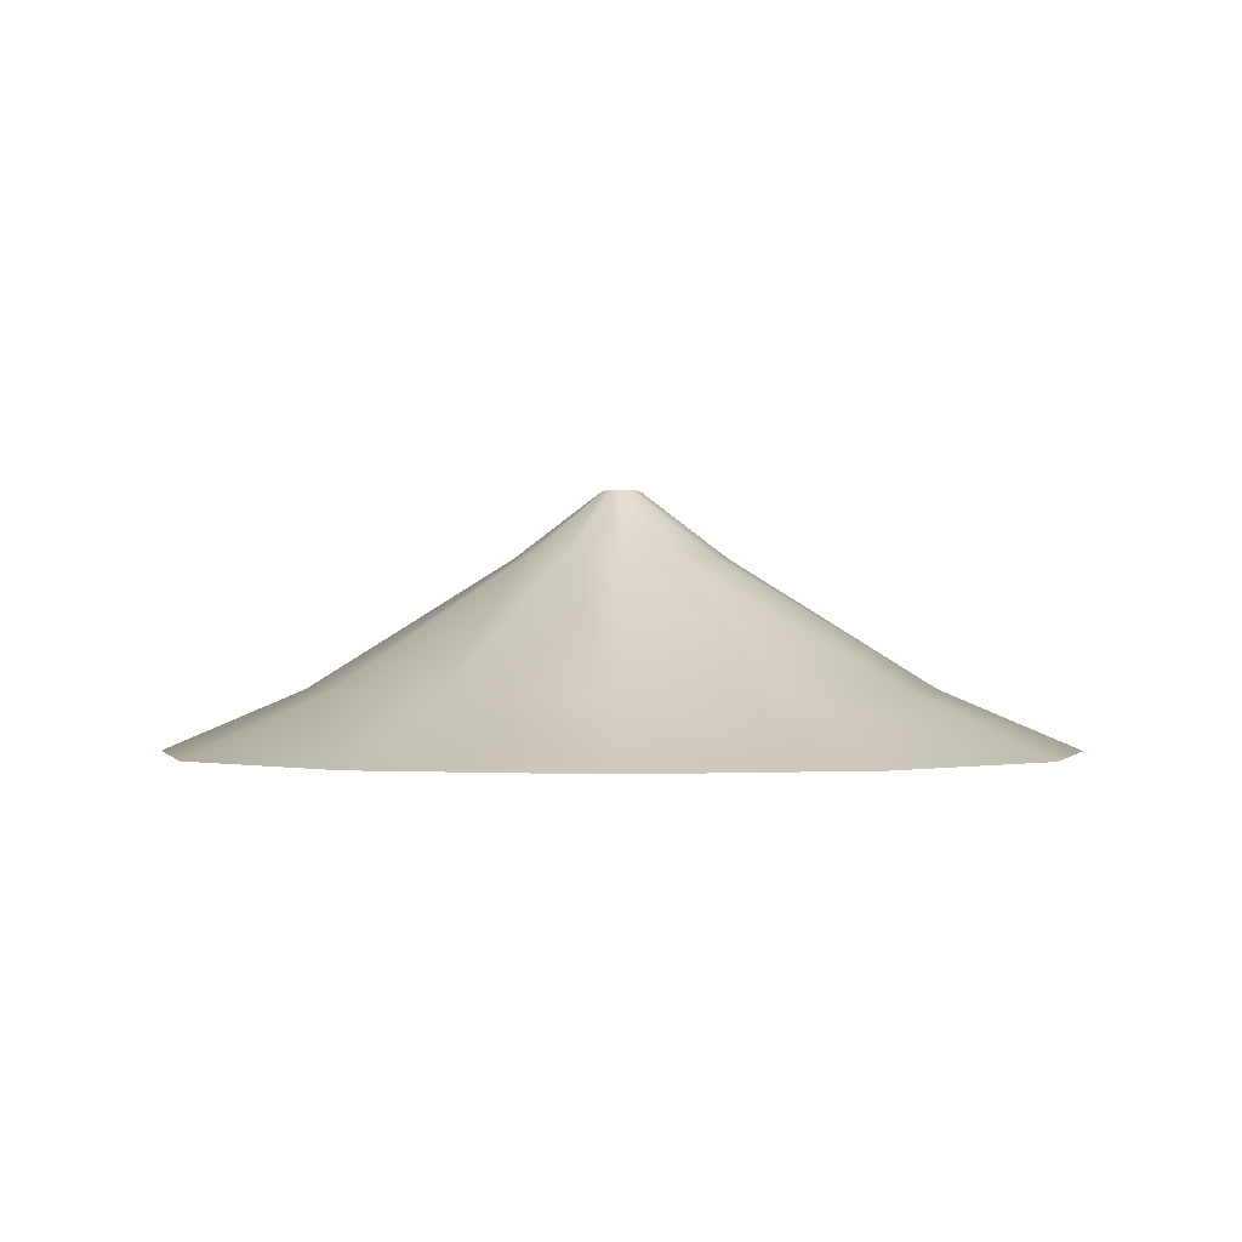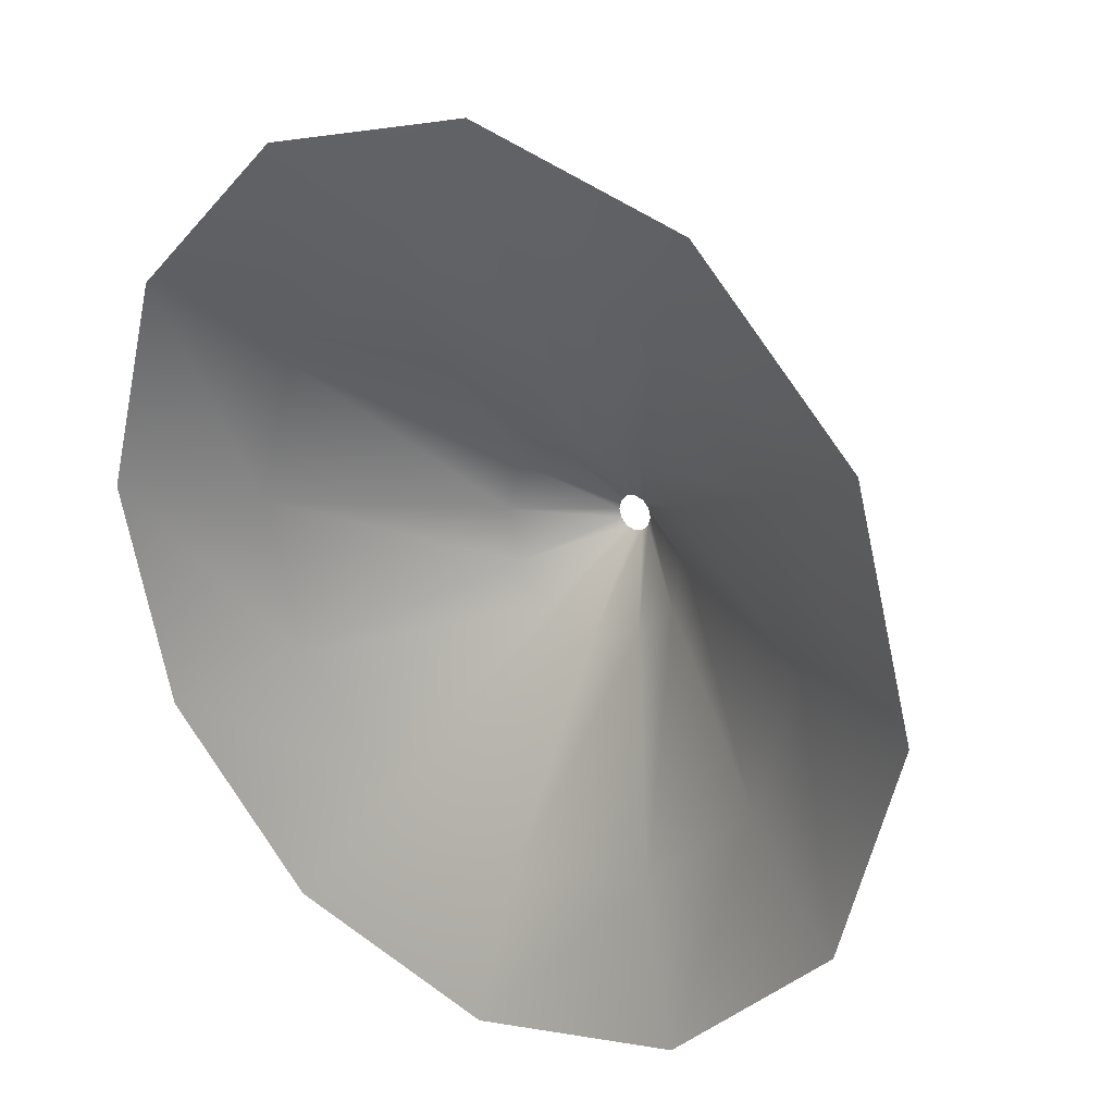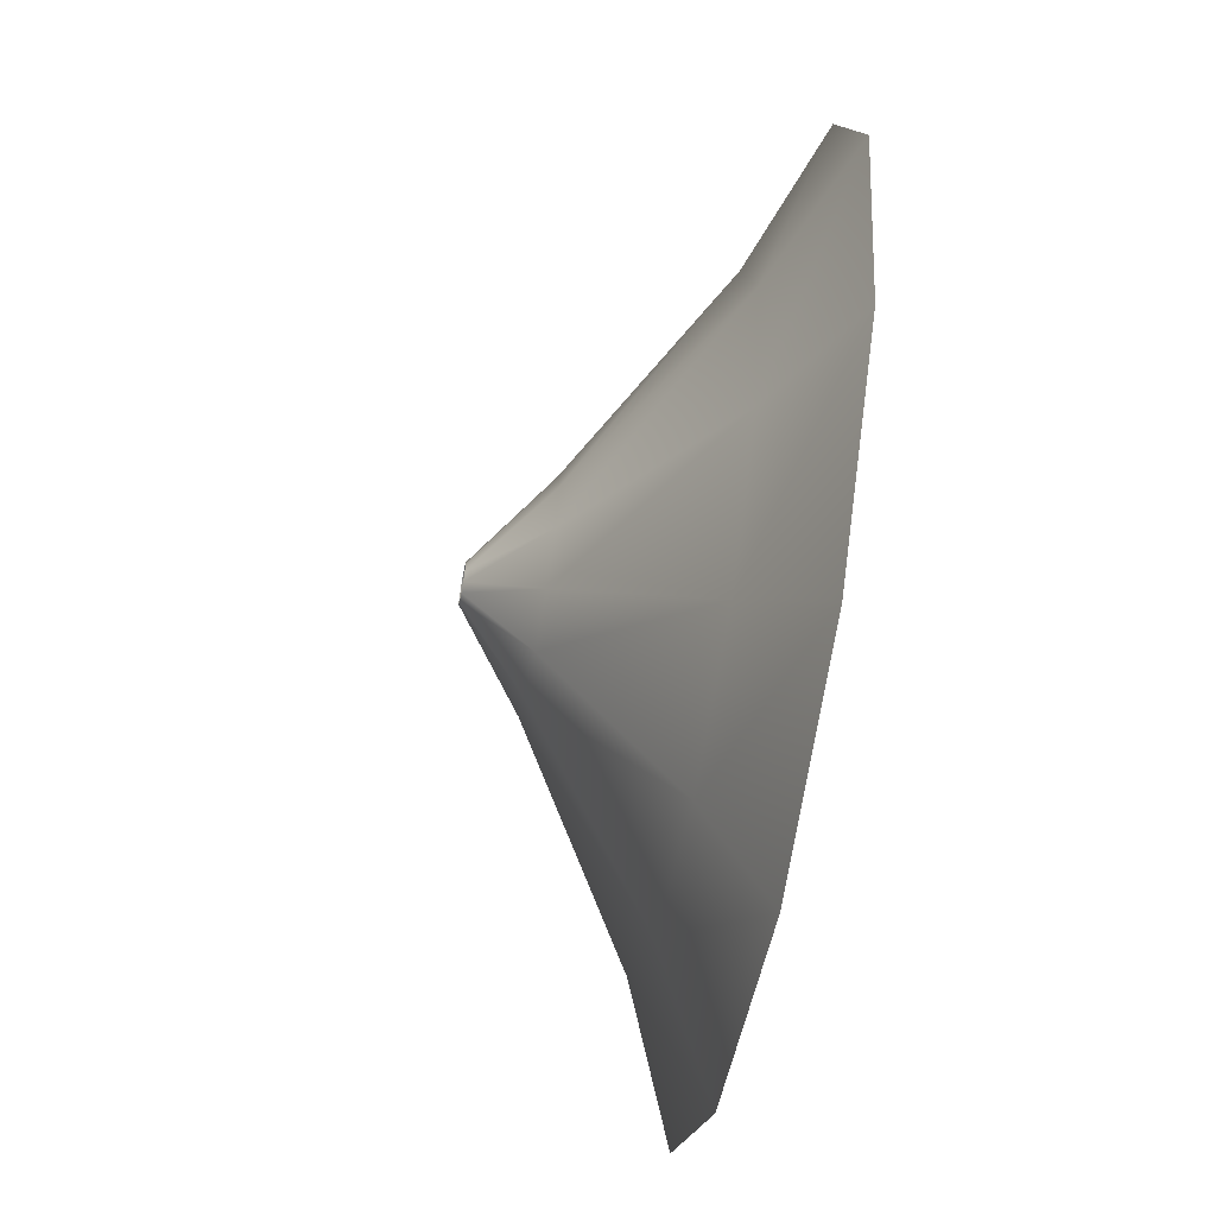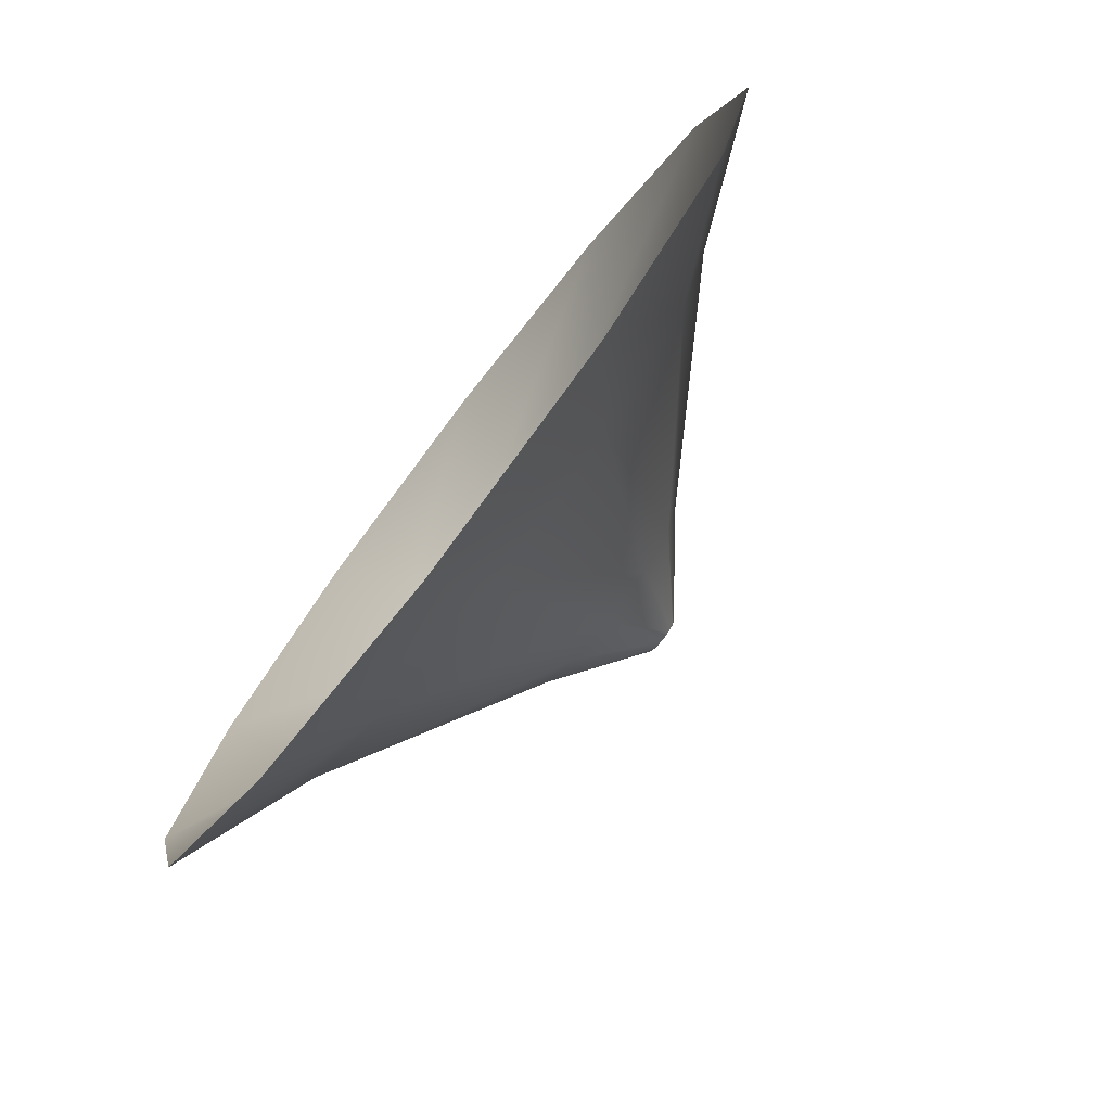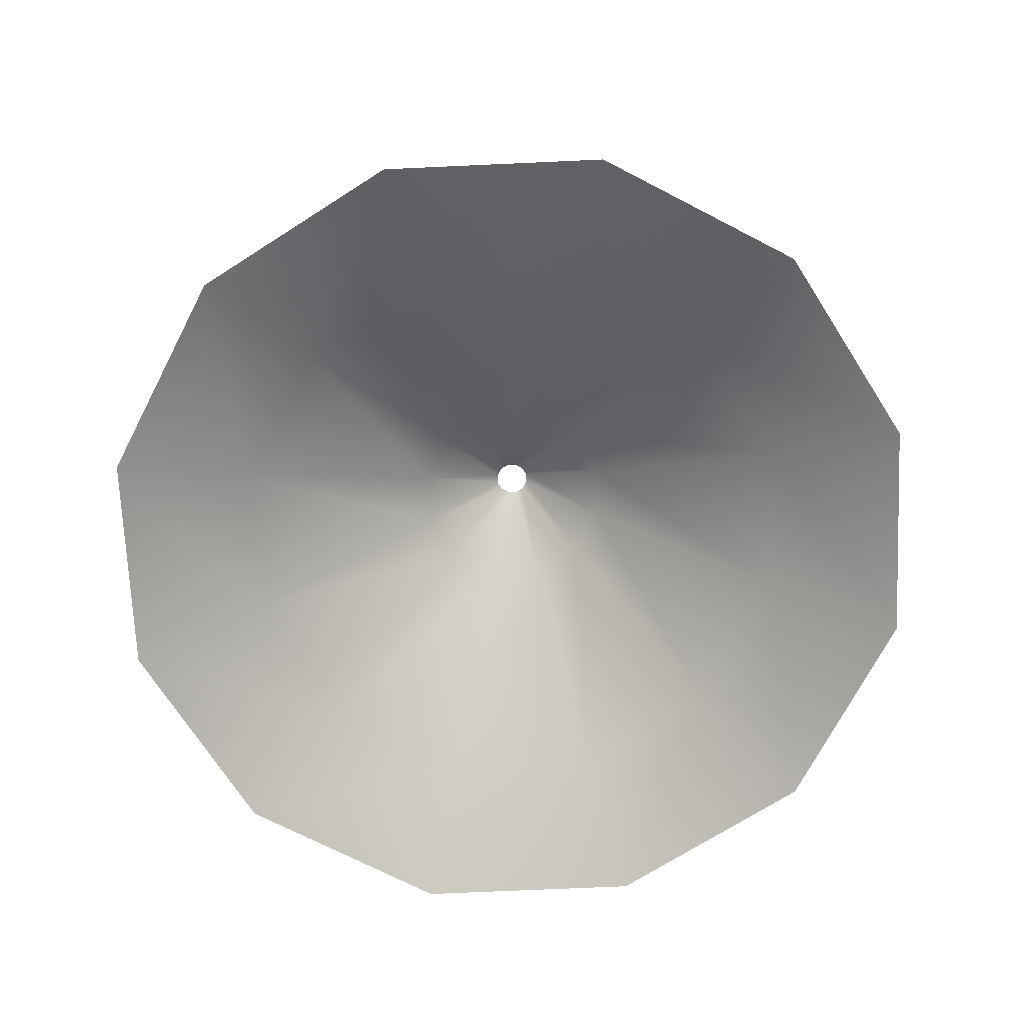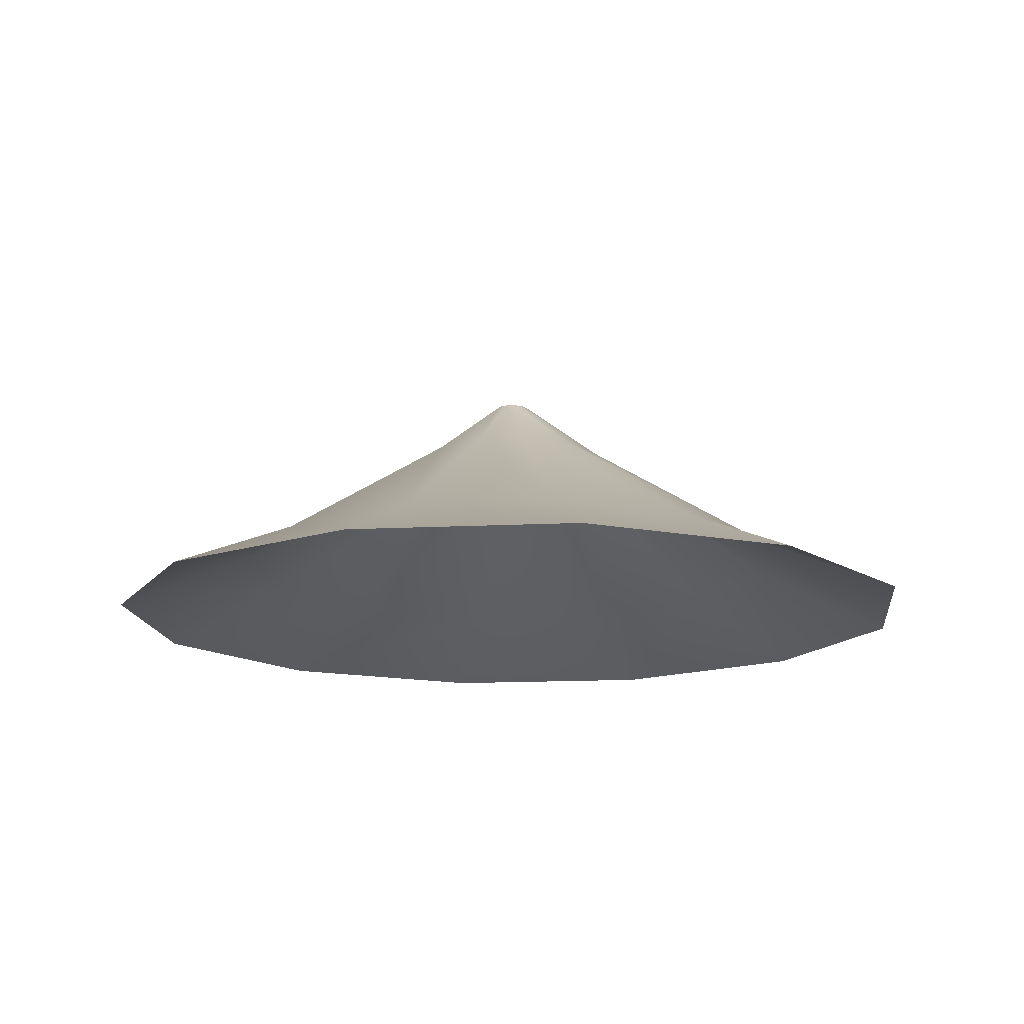
<metadata>
{"format":"obj","ext":"obj","renderer":"f3d","projection":"perspective","resolution":1024,"background":"white","views":[{"elev":-0.5,"azim":0.8,"up":"+Y"},{"elev":25.0,"azim":36.6,"up":"+Z"},{"elev":-63.7,"azim":-100.6,"up":"+Z"},{"elev":-77.9,"azim":52.3,"up":"+Z"},{"elev":-70.8,"azim":47.6,"up":"+Y"},{"elev":-14.6,"azim":141.3,"up":"+Y"}]}
</metadata>
<code>
g polySurface72
v -0.834 0 -0.4815
v -0.5714 0.1289 -0.3299
v -0.3299 0.1289 -0.5714
v -0.4815 0 -0.834
v 0 0.1289 -0.6598
v 0 0 -0.963
v 0.3299 0.1289 -0.5714
v 0.4815 0 -0.834
v 0.5714 0.1289 -0.3299
v 0.834 0 -0.4815
v 0.6598 0.1289 -0
v 0.963 0 -0
v 0.5714 0.1289 0.3299
v 0.834 0 0.4815
v 0.3299 0.1289 0.5714
v 0.4815 0 0.834
v 0 0.1289 0.6598
v 0 0 0.963
v -0.3299 0.1289 0.5714
v -0.4815 0 0.834
v -0.5714 0.1289 0.3299
v -0.834 0 0.4815
v -0.6598 0.1289 -0
v -0.963 0 -0
v 0.1934 0.4016 0.1117
v 0.2233 0.4016 -0
v 0.1934 0.4016 -0.1117
v 0.1117 0.4016 -0.1934
v 0 0.4016 -0.2233
v -0.1117 0.4016 -0.1934
v -0.1934 0.4016 -0.1117
v -0.2233 0.4016 -0
v 0.03406 0.5424 0.01966
v 0.03933 0.5424 0
v 0.03406 0.5424 -0.01966
v 0.01966 0.5424 -0.03406
v 0 0.5424 -0.03933
v -0.01966 0.5424 -0.03406
v -0.03406 0.5424 -0.01966
v -0.03933 0.5424 0
v -0.1934 0.4016 0.1117
v -0.1117 0.4016 0.1934
v 0 0.4016 0.2233
v 0.1117 0.4016 0.1934
v 0 0.5424 0.03933
v 0.01966 0.5424 0.03406
v -0.03406 0.5424 0.01966
v -0.01966 0.5424 0.03406
f 1 2 3
f 1 3 4
f 4 3 5
f 4 5 6
f 6 5 7
f 6 7 8
f 8 7 9
f 8 9 10
f 10 9 11
f 10 11 12
f 12 11 13
f 12 13 14
f 14 13 15
f 14 15 16
f 16 15 17
f 16 17 18
f 18 17 19
f 18 19 20
f 20 19 21
f 20 21 22
f 22 21 23
f 22 23 24
f 24 23 2
f 24 2 1
f 25 13 11
f 25 11 26
f 26 11 9
f 26 9 27
f 27 9 7
f 27 7 28
f 28 7 5
f 28 5 29
f 29 5 3
f 30 3 2
f 29 3 30
f 30 2 31
f 31 2 23
f 31 23 32
f 26 33 25
f 27 34 26
f 26 34 33
f 28 35 27
f 27 35 34
f 29 36 28
f 28 36 35
f 30 37 29
f 29 37 36
f 31 38 30
f 30 38 37
f 32 39 31
f 31 39 38
f 32 40 39
f 41 40 32
f 32 21 41
f 41 21 19
f 41 19 42
f 42 19 17
f 42 17 43
f 43 17 15
f 43 15 44
f 44 15 13
f 44 13 25
f 44 45 43
f 25 46 44
f 44 46 45
f 42 47 41
f 41 47 40
f 43 48 42
f 42 48 47
f 43 45 48
f 25 33 46
f 32 23 21

</code>
